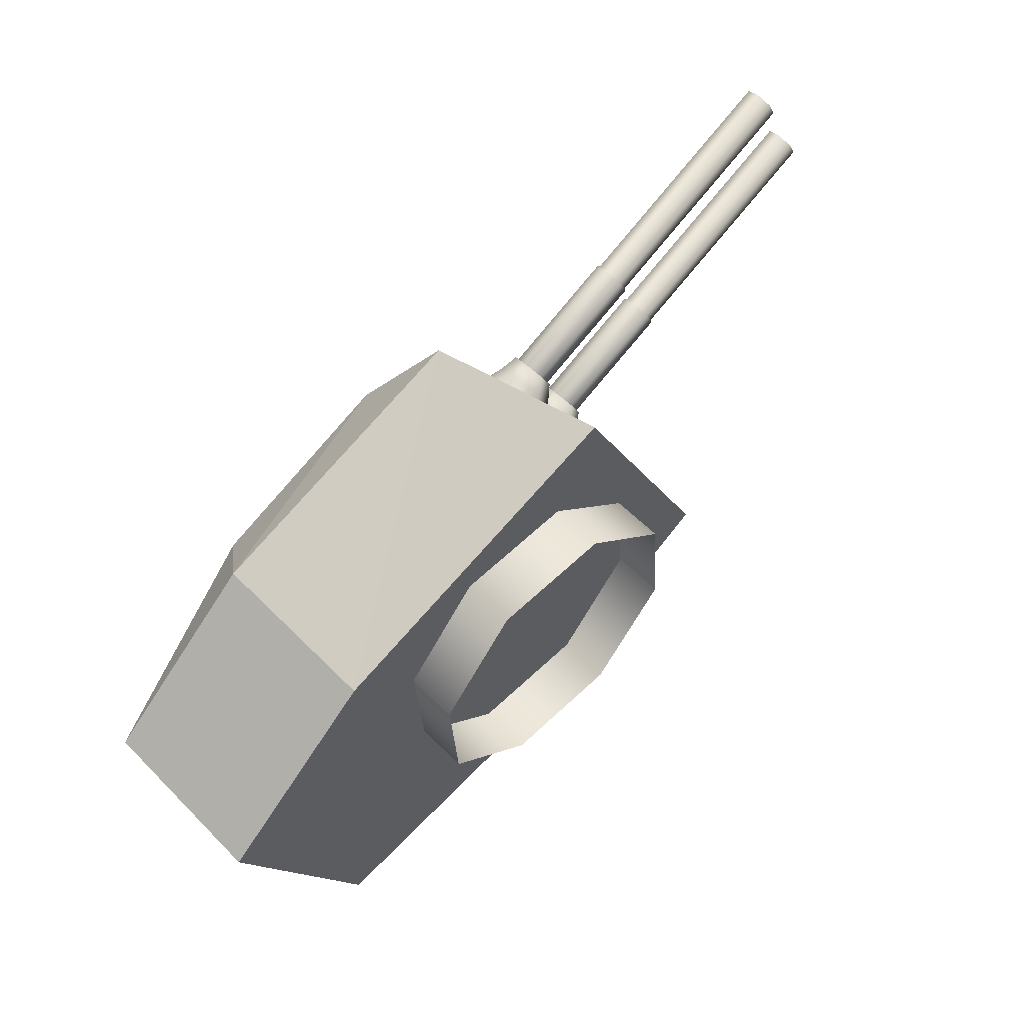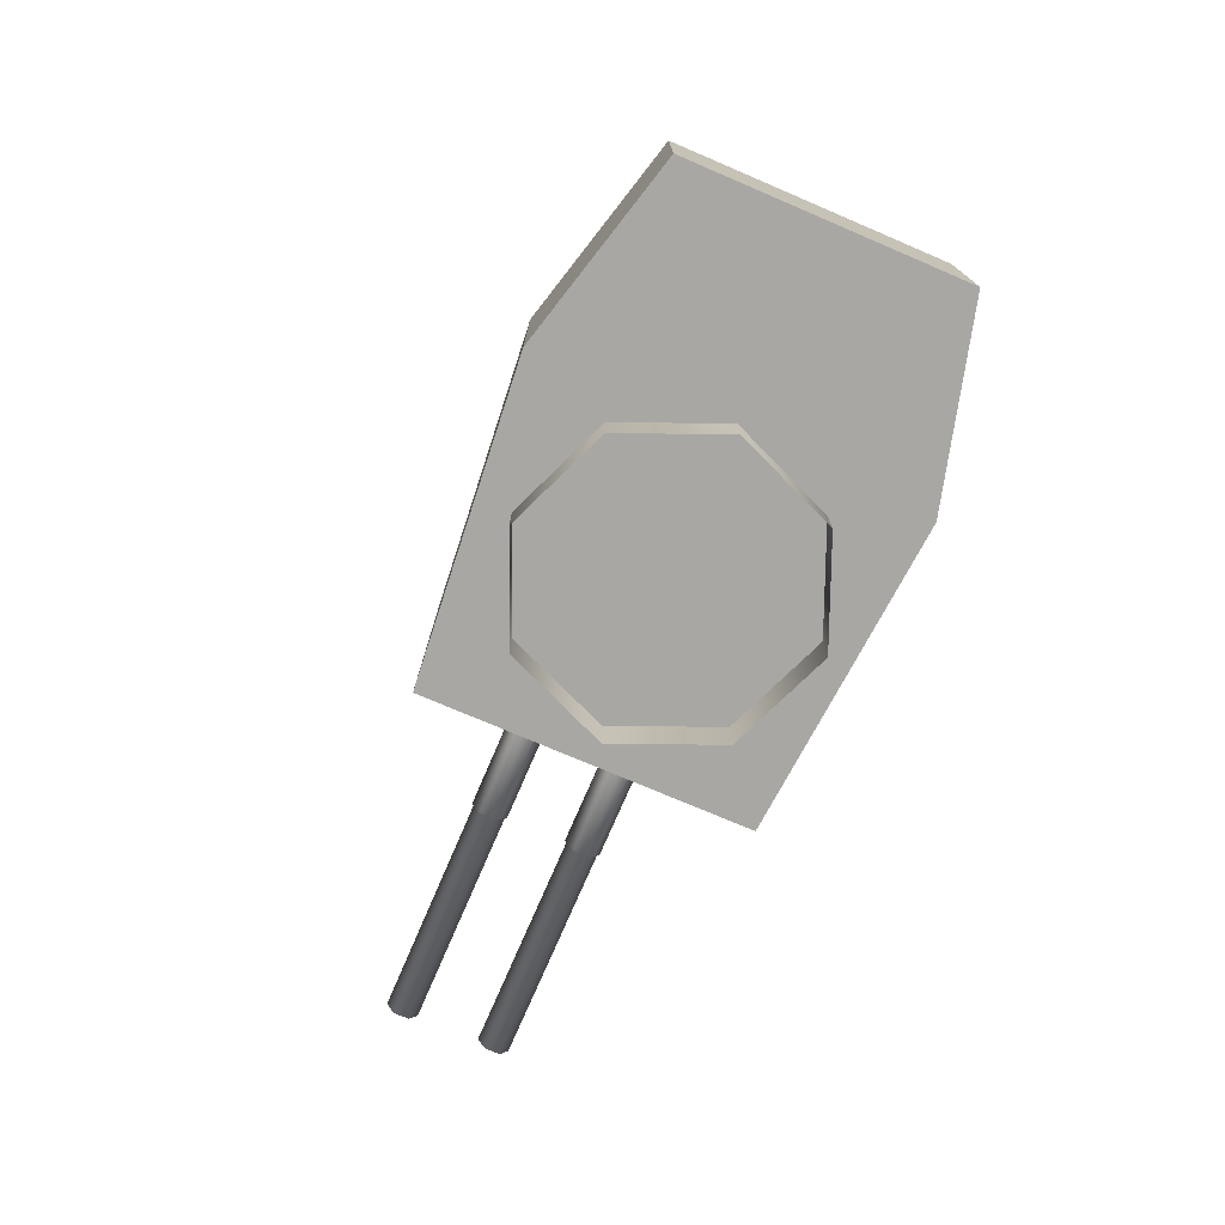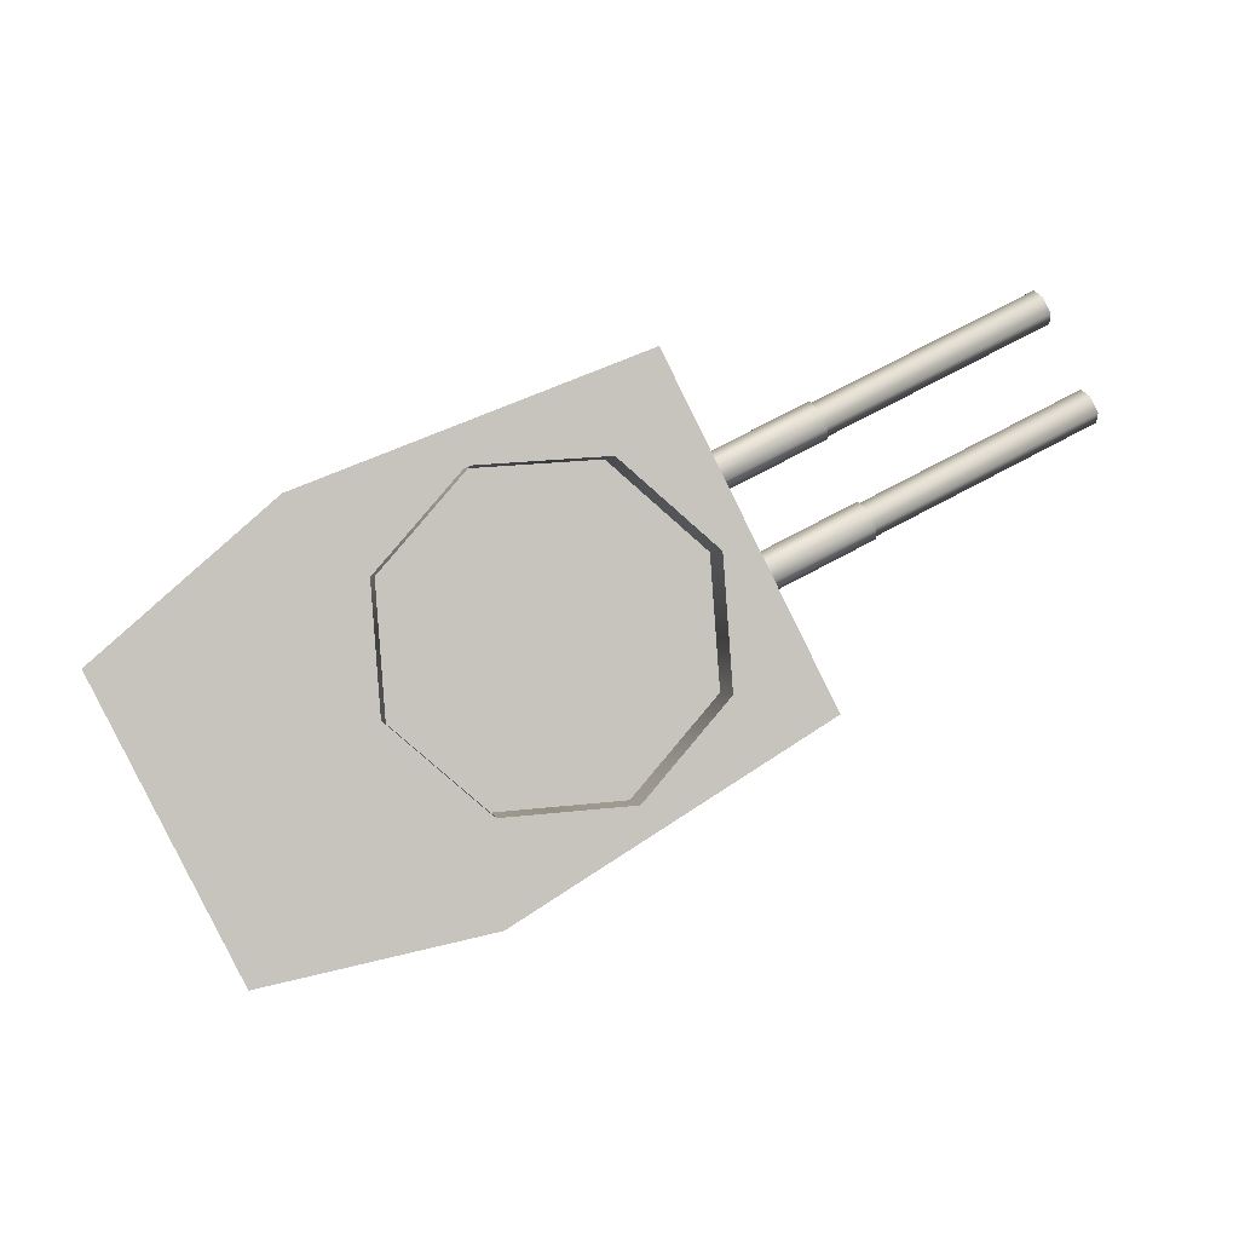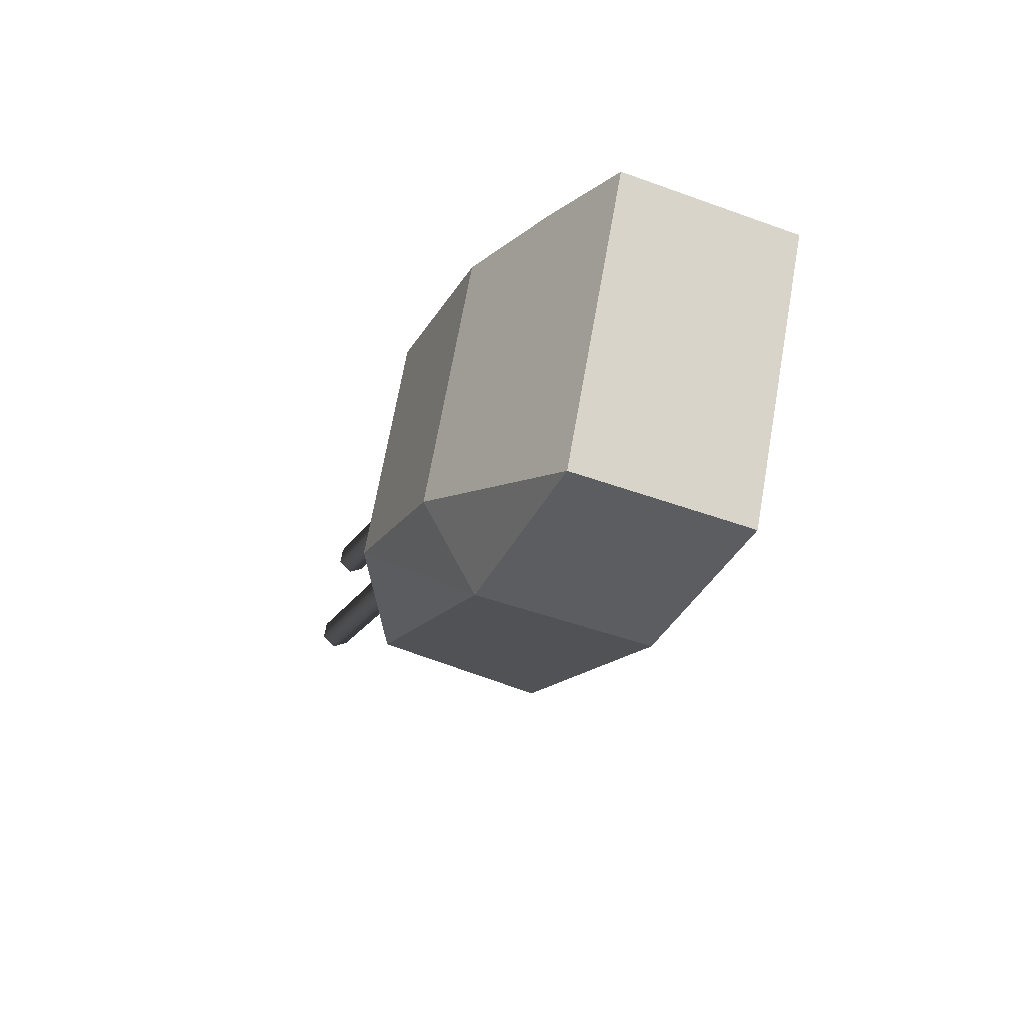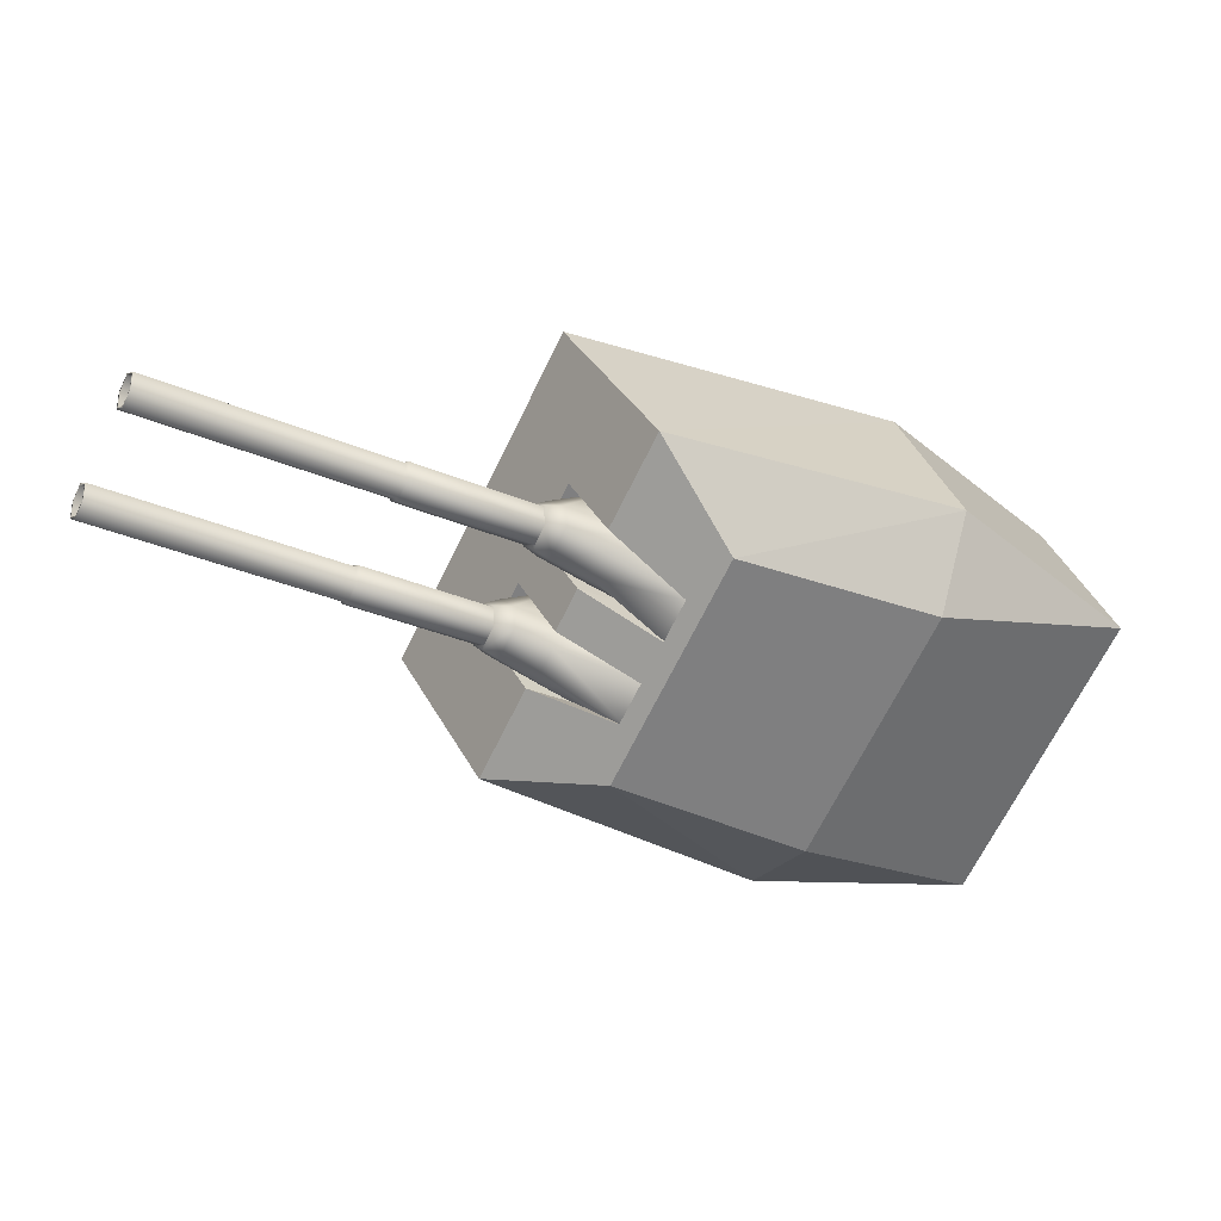
<metadata>
{"format":"obj","ext":"obj","renderer":"f3d","projection":"perspective","resolution":1024,"background":"white","views":[{"elev":56.2,"azim":-43.5,"up":"+Z"},{"elev":-74.8,"azim":-139.9,"up":"+Y"},{"elev":0.5,"azim":-9.6,"up":"+Z"},{"elev":-46.8,"azim":-112.6,"up":"+Z"},{"elev":30.3,"azim":165.4,"up":"+Z"}]}
</metadata>
<code>
o Gun_Z39_main_barrel_Circle.005
v 41.89 6.756 1.278
v 41.28 6.729 1.24
v 42.18 6.606 1.488
v 41.43 6.299 1.31
v 42.14 6.382 1.587
v 42.32 6.606 1.198
v 42.38 6.382 1.103
v 42.47 6.189 1.313
v 42.34 6.072 1.21
v 41.19 7.284 0.9698
v 41.73 6.299 0.714
v 41.59 6.729 0.6418
v 41.88 5.869 0.7863
v 42.2 6.072 1.485
v 41.58 5.869 1.38
v 42 6.756 1.046
v 41.4 7.284 0.5417
v 42.51 6.388 1.228
v 42.46 6.588 1.303
v 42.31 6.388 1.615
v 42.36 6.189 1.534
v 42.35 6.588 1.536
v 45.77 6.254 3.2
v 42.45 6.254 1.352
v 42.38 6.254 1.491
v 45.77 6.523 3.2
v 42.34 6.388 1.56
v 42.38 6.523 1.491
v 45.87 6.388 2.993
v 42.45 6.523 1.352
v 42.48 6.388 1.283
v 45.84 6.254 3.062
v 45.73 6.388 3.269
v 45.84 6.523 3.062
v 45.88 6.388 2.972
v 45.76 6.234 3.211
v 45.76 6.543 3.211
v 45.84 6.234 3.051
v 45.72 6.388 3.29
v 45.84 6.543 3.051
v 43.64 6.234 1.941
v 43.52 6.388 2.18
v 43.64 6.543 1.941
v 43.68 6.388 1.861
v 43.56 6.234 2.1
v 43.56 6.543 2.1
v 43.67 6.388 1.834
v 43.54 6.215 2.102
v 43.54 6.562 2.102
v 43.63 6.215 1.923
v 43.49 6.388 2.192
v 43.63 6.562 1.923
v 42.44 6.215 1.324
v 42.3 6.388 1.592
v 42.44 6.562 1.324
v 42.49 6.388 1.234
v 42.35 6.215 1.503
v 42.35 6.562 1.503
v 42.46 6.756 0.1388
v 42.8 6.606 0.2475
v 42.07 6.729 -0.3236
v 42.86 6.382 0.1567
v 42.22 6.299 -0.2468
v 42.66 6.606 0.5375
v 42.84 6.189 0.59
v 42.62 6.382 0.6401
v 42.67 6.072 0.5419
v 41.8 7.284 -0.2398
v 41.92 6.299 0.3489
v 41.77 6.729 0.2742
v 42.81 6.072 0.2668
v 42.06 5.869 0.4235
v 42.36 5.869 -0.1699
v 42.35 6.756 0.3715
v 41.58 7.284 0.1883
v 42.79 6.388 0.6688
v 42.99 6.388 0.2809
v 42.82 6.588 0.5864
v 42.95 6.189 0.3692
v 42.94 6.588 0.3537
v 42.85 6.254 0.544
v 46.31 6.254 2.115
v 42.92 6.254 0.4056
v 42.96 6.388 0.3364
v 46.31 6.523 2.115
v 42.92 6.523 0.4056
v 42.85 6.523 0.544
v 46.21 6.388 2.323
v 42.82 6.388 0.6132
v 46.24 6.254 2.253
v 46.35 6.388 2.046
v 46.24 6.523 2.253
v 46.2 6.388 2.343
v 46.36 6.388 2.025
v 46.32 6.543 2.105
v 46.24 6.234 2.264
v 46.24 6.543 2.264
v 44.04 6.234 1.153
v 46.32 6.234 2.105
v 44.16 6.388 0.9146
v 44.04 6.543 1.153
v 44 6.388 1.233
v 44.12 6.234 0.9942
v 44.12 6.543 0.9942
v 43.97 6.388 1.245
v 44.11 6.215 0.9768
v 44.11 6.562 0.9768
v 44.15 6.388 0.8873
v 44.02 6.562 1.156
v 42.83 6.215 0.5561
v 44.02 6.215 1.156
v 42.96 6.388 0.2877
v 42.83 6.562 0.5561
v 42.78 6.388 0.6456
v 42.92 6.215 0.3772
v 42.92 6.562 0.3772
v 41.38 6.722 2.378
v 38.48 4.837 1.222
v 41.76 4.837 2.537
v 36.8 6.722 -0.2723
v 37.49 4.837 -1.652
v 36.8 4.837 -0.2723
v 41.47 7.27 0.6035
v 41.58 6.722 0.6642
v 42.11 6.722 0.9309
v 39.44 4.837 -0.6732
v 38.48 6.722 1.222
v 38.92 7.386 0.5404
v 40.89 7.386 1.42
v 37.49 6.722 -1.652
v 39.52 7.386 -0.6329
v 41.83 6.722 1.482
v 40.89 7.386 1.42
v 41.38 6.722 2.378
v 41.76 4.837 2.537
v 42.21 4.837 1.655
v 42.21 6.722 0.7261
v 41.34 7.386 0.5338
v 42.11 6.722 0.9309
v 42.48 4.837 1.113
v 42.58 4.837 0.9139
v 42.26 5.929 1.008
v 42.21 4.837 1.655
v 42.48 4.837 1.113
v 41.16 7.386 0.8949
v 41.27 7.27 0.998
v 41.3 6.722 1.215
v 41.21 7.27 0.9664
v 41.85 5.929 0.7973
v 41.83 6.722 1.482
v 41.57 5.929 1.344
v 41.99 5.929 1.554
v 41.41 7.27 0.572
v 40.39 4.837 -2.569
v 43.04 6.722 -0.9263
v 43.4 4.837 -0.7094
v 38.19 6.722 -3.032
v 38.19 4.837 -3.032
v 41.78 6.722 0.2546
v 41.67 7.27 0.2069
v 42.31 6.722 0.5213
v 40.39 6.722 -2.569
v 40.11 7.386 -1.806
v 41.98 7.386 -0.7465
v 41.98 7.386 -0.7465
v 42.59 6.722 -0.02952
v 43.04 6.722 -0.9263
v 41.44 7.386 0.3369
v 43.4 4.837 -0.7094
v 42.96 4.837 0.1733
v 41.54 7.386 0.14
v 42.31 6.722 0.5213
v 42.68 4.837 0.7144
v 42.96 4.837 0.1733
v 42.47 5.929 0.6025
v 42.68 4.837 0.7144
v 41.72 7.386 -0.2212
v 41.87 7.27 -0.1875
v 42.06 6.722 -0.2962
v 42.59 6.722 -0.02952
v 42.05 5.929 0.3921
v 42.33 5.929 -0.1546
v 42.74 5.929 0.05574
v 41.61 7.27 0.1754
v 41.81 7.27 -0.219
v 42.58 4.837 0.9139
v 41.16 7.386 0.8949
v 41.44 7.386 0.3369
v 41.34 7.386 0.5338
v 41.72 7.386 -0.2212
v 41.54 7.386 0.14
v 40.04 4.864 1.446
v 41.28 4.291 1.538
v 41.28 4.864 1.538
v 39.32 4.864 -0.7295
v 39.23 4.291 0.5068
v 39.23 4.864 0.5068
v 42.22 4.291 0.7295
v 42.22 4.864 0.7295
v 40.04 4.291 1.446
v 42.31 4.291 -0.5068
v 41.5 4.864 -1.446
v 42.31 4.864 -0.5068
v 40.26 4.291 -1.538
v 40.26 4.864 -1.538
v 41.5 4.291 -1.446
v 39.32 4.291 -0.7295
f 117 118 119
f 120 121 122
f 123 124 125
f 122 126 118
f 126 119 118
f 127 122 118
f 120 127 128
f 127 129 128
f 130 128 131
f 132 133 134
f 129 131 128
f 132 135 136
f 137 138 139
f 137 140 141
f 142 143 144
f 123 145 146
f 146 147 148
f 125 149 142
f 150 151 147
f 142 151 152
f 146 153 123
f 124 148 147
f 154 155 156
f 121 157 158
f 159 160 161
f 126 158 154
f 156 126 154
f 158 162 154
f 157 163 162
f 162 164 155
f 130 163 157
f 165 166 167
f 164 131 168
f 169 166 170
f 171 137 172
f 173 137 141
f 174 175 176
f 177 160 178
f 178 179 180
f 181 161 175
f 180 182 183
f 182 175 183
f 184 178 160
f 185 184 159
f 117 127 118
f 120 130 121
f 123 153 124
f 122 121 126
f 126 186 119
f 127 120 122
f 127 117 129
f 130 120 128
f 132 187 133
f 129 168 131
f 132 134 135
f 137 188 138
f 137 139 140
f 142 152 143
f 123 189 145
f 146 150 147
f 125 124 149
f 150 152 151
f 142 149 151
f 146 148 153
f 147 151 124
f 151 149 124
f 124 153 148
f 154 162 155
f 121 130 157
f 159 184 160
f 126 121 158
f 156 186 126
f 158 157 162
f 162 163 164
f 130 131 163
f 165 190 166
f 164 163 131
f 169 167 166
f 171 188 137
f 173 172 137
f 174 183 175
f 177 191 160
f 178 185 179
f 181 159 161
f 180 179 182
f 182 181 175
f 184 185 178
f 181 182 159
f 182 179 159
f 179 185 159
f 1 2 3
f 2 4 5
f 6 1 3
f 7 8 9
f 10 2 1
f 11 12 7
f 13 14 15
f 12 16 6
f 4 15 5
f 10 16 17
f 16 12 17
f 13 7 9
f 6 18 7
f 7 13 11
f 5 15 14
f 5 3 2
f 7 12 6
f 19 20 18
f 18 21 8
f 14 8 21
f 3 20 22
f 6 22 19
f 5 21 20
f 23 24 25
f 26 27 28
f 29 30 31
f 32 31 24
f 33 25 27
f 34 28 30
f 32 35 29
f 33 36 23
f 34 37 26
f 23 38 32
f 26 39 33
f 29 40 34
f 36 41 38
f 37 42 39
f 35 43 40
f 38 44 35
f 39 45 36
f 40 46 37
f 41 47 44
f 42 48 45
f 43 49 46
f 41 48 50
f 46 51 42
f 44 52 43
f 48 53 50
f 49 54 51
f 47 55 52
f 50 56 47
f 51 57 48
f 52 58 49
f 59 60 61
f 61 62 63
f 59 64 60
f 65 66 67
f 68 59 61
f 69 66 70
f 71 72 73
f 70 64 74
f 63 62 73
f 74 68 75
f 74 75 70
f 72 67 66
f 76 64 66
f 66 69 72
f 62 71 73
f 62 61 60
f 66 64 70
f 77 78 76
f 79 76 65
f 71 65 67
f 60 77 62
f 64 80 60
f 62 79 71
f 81 82 83
f 84 85 86
f 87 88 89
f 89 90 81
f 83 91 84
f 86 92 87
f 93 90 88
f 82 94 91
f 95 92 85
f 96 82 90
f 94 85 91
f 97 88 92
f 98 99 96
f 100 95 94
f 101 93 97
f 102 96 93
f 103 94 99
f 104 97 95
f 105 98 102
f 106 100 103
f 107 101 104
f 98 106 103
f 108 104 100
f 109 102 101
f 110 106 111
f 112 107 108
f 113 105 109
f 114 111 105
f 115 108 106
f 116 109 107
f 6 16 1
f 7 18 8
f 13 9 14
f 10 1 16
f 6 19 18
f 19 22 20
f 18 20 21
f 14 9 8
f 3 5 20
f 6 3 22
f 5 14 21
f 23 32 24
f 26 33 27
f 29 34 30
f 32 29 31
f 33 23 25
f 34 26 28
f 32 38 35
f 33 39 36
f 34 40 37
f 23 36 38
f 26 37 39
f 29 35 40
f 36 45 41
f 37 46 42
f 35 44 43
f 38 41 44
f 39 42 45
f 40 43 46
f 41 50 47
f 42 51 48
f 43 52 49
f 41 45 48
f 46 49 51
f 44 47 52
f 48 57 53
f 49 58 54
f 47 56 55
f 50 53 56
f 51 54 57
f 52 55 58
f 59 74 64
f 65 76 66
f 71 67 72
f 74 59 68
f 76 78 64
f 77 80 78
f 79 77 76
f 71 79 65
f 60 80 77
f 64 78 80
f 62 77 79
f 81 90 82
f 84 91 85
f 87 92 88
f 89 88 90
f 83 82 91
f 86 85 92
f 93 96 90
f 82 99 94
f 95 97 92
f 96 99 82
f 94 95 85
f 97 93 88
f 98 103 99
f 100 104 95
f 101 102 93
f 102 98 96
f 103 100 94
f 104 101 97
f 105 111 98
f 106 108 100
f 107 109 101
f 98 111 106
f 108 107 104
f 109 105 102
f 110 115 106
f 112 116 107
f 113 114 105
f 114 110 111
f 115 112 108
f 116 113 109
f 192 193 194
f 195 196 197
f 194 198 199
f 197 200 192
f 201 202 203
f 204 195 205
f 198 203 199
f 206 205 202
f 192 200 193
f 195 207 196
f 194 193 198
f 197 196 200
f 201 206 202
f 204 207 195
f 198 201 203
f 206 204 205

</code>
